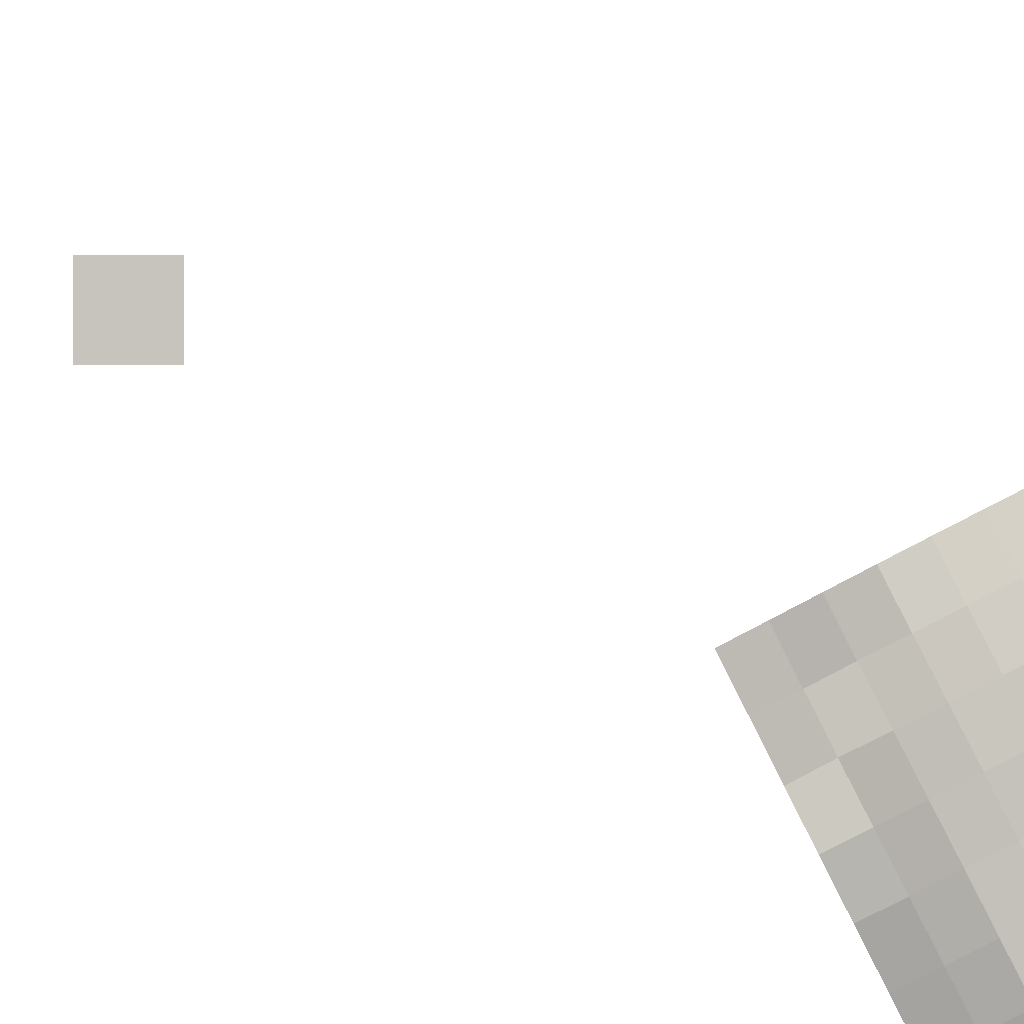
<metadata>
{"format":"obj","ext":"obj","renderer":"f3d","projection":"perspective","resolution":1024,"background":"white","views":[{"elev":1.0,"azim":178.1,"up":"+Z"}]}
</metadata>
<code>
o グリッド
v 0.9267 360.4 -4.644
v 0.4039 360.3 -4.377
v -0.119 360.2 -4.111
v -0.6418 360.1 -3.845
v -1.165 360 -3.578
v -1.687 360 -3.312
v -2.21 360 -3.045
v -2.733 360.1 -2.779
v -3.256 360.2 -2.513
v -3.779 360.3 -2.246
v -4.302 360.4 -1.98
v 1.264 360.3 -3.982
v 0.7414 360.2 -3.715
v 0.2185 360 -3.449
v -0.3043 360.1 -3.182
v -0.8271 360.2 -2.916
v -1.35 360.3 -2.649
v -1.873 360.2 -2.383
v -2.396 360.1 -2.117
v -2.919 360 -1.85
v -3.441 360.2 -1.584
v -3.964 360.3 -1.317
v 1.602 360.2 -3.319
v 1.079 360 -3.053
v 0.556 360.2 -2.786
v 0.0332 360.3 -2.52
v -0.4896 360.4 -2.254
v -1.012 360.4 -1.987
v -1.535 360.4 -1.721
v -2.058 360.3 -1.454
v -2.581 360.2 -1.188
v -3.104 360 -0.9215
v -3.627 360.2 -0.6551
v 1.939 360.1 -2.657
v 1.416 360.1 -2.39
v 0.8935 360.3 -2.124
v 0.3707 360.4 -1.858
v -0.1522 360.5 -1.591
v -0.675 360.4 -1.325
v -1.198 360.5 -1.058
v -1.721 360.4 -0.7919
v -2.244 360.3 -0.5255
v -2.766 360.1 -0.2591
v -3.289 360.1 0.007259
v 2.277 360 -1.994
v 1.754 360.2 -1.728
v 1.231 360.4 -1.462
v 0.7082 360.5 -1.195
v 0.1853 360.4 -0.9288
v -0.3375 360.3 -0.6624
v -0.8603 360.4 -0.396
v -1.383 360.5 -0.1296
v -1.906 360.4 0.1368
v -2.429 360.2 0.4032
v -2.952 360 0.6696
v 2.614 360 -1.332
v 2.091 360.3 -1.066
v 1.569 360.4 -0.7992
v 1.046 360.4 -0.5328
v 0.5228 360.3 -0.2664
v 0 360 0
v -0.5228 360.3 0.2664
v -1.046 360.4 0.5328
v -1.569 360.4 0.7992
v -2.091 360.3 1.066
v -2.614 360 1.332
v 2.952 360 -0.6696
v 2.429 360.2 -0.4032
v 1.906 360.4 -0.1368
v 1.383 360.5 0.1296
v 0.8603 360.4 0.396
v 0.3375 360.3 0.6624
v -0.1853 360.4 0.9288
v -0.7082 360.5 1.195
v -1.231 360.4 1.462
v -1.754 360.2 1.728
v -2.277 360 1.994
v 3.289 360.1 -0.007259
v 2.766 360.1 0.2591
v 2.244 360.3 0.5255
v 1.721 360.4 0.7919
v 1.198 360.5 1.058
v 0.675 360.4 1.325
v 0.1522 360.5 1.591
v -0.3707 360.4 1.858
v -0.8935 360.3 2.124
v -1.416 360.1 2.39
v -1.939 360.1 2.657
v 3.627 360.2 0.6551
v 3.104 360 0.9215
v 2.581 360.2 1.188
v 2.058 360.3 1.454
v 1.535 360.4 1.721
v 1.012 360.4 1.987
v 0.4896 360.4 2.254
v -0.0332 360.3 2.52
v -0.556 360.2 2.786
v -1.079 360 3.053
v -1.602 360.2 3.319
v 3.964 360.3 1.317
v 3.441 360.2 1.584
v 2.919 360 1.85
v 2.396 360.1 2.117
v 1.873 360.2 2.383
v 1.35 360.3 2.649
v 0.8271 360.2 2.916
v 0.3043 360.1 3.182
v -0.2185 360 3.449
v -0.7414 360.2 3.715
v -1.264 360.3 3.982
v 4.302 360.4 1.98
v 3.779 360.3 2.246
v 3.256 360.2 2.513
v 2.733 360.1 2.779
v 2.21 360 3.045
v 1.687 360 3.312
v 1.165 360 3.578
v 0.6418 360.1 3.845
v 0.119 360.2 4.111
v -0.4039 360.3 4.377
v -0.9267 360.4 4.644
f 1 2 13 12
f 2 3 14 13
f 3 4 15 14
f 4 5 16 15
f 5 6 17 16
f 6 7 18 17
f 7 8 19 18
f 8 9 20 19
f 9 10 21 20
f 10 11 22 21
f 12 13 24 23
f 13 14 25 24
f 14 15 26 25
f 15 16 27 26
f 16 17 28 27
f 17 18 29 28
f 18 19 30 29
f 19 20 31 30
f 20 21 32 31
f 21 22 33 32
f 23 24 35 34
f 24 25 36 35
f 25 26 37 36
f 26 27 38 37
f 27 28 39 38
f 28 29 40 39
f 29 30 41 40
f 30 31 42 41
f 31 32 43 42
f 32 33 44 43
f 34 35 46 45
f 35 36 47 46
f 36 37 48 47
f 37 38 49 48
f 38 39 50 49
f 39 40 51 50
f 40 41 52 51
f 41 42 53 52
f 42 43 54 53
f 43 44 55 54
f 45 46 57 56
f 46 47 58 57
f 47 48 59 58
f 48 49 60 59
f 49 50 61 60
f 50 51 62 61
f 51 52 63 62
f 52 53 64 63
f 53 54 65 64
f 54 55 66 65
f 56 57 68 67
f 57 58 69 68
f 58 59 70 69
f 59 60 71 70
f 60 61 72 71
f 61 62 73 72
f 62 63 74 73
f 63 64 75 74
f 64 65 76 75
f 65 66 77 76
f 67 68 79 78
f 68 69 80 79
f 69 70 81 80
f 70 71 82 81
f 71 72 83 82
f 72 73 84 83
f 73 74 85 84
f 74 75 86 85
f 75 76 87 86
f 76 77 88 87
f 78 79 90 89
f 79 80 91 90
f 80 81 92 91
f 81 82 93 92
f 82 83 94 93
f 83 84 95 94
f 84 85 96 95
f 85 86 97 96
f 86 87 98 97
f 87 88 99 98
f 89 90 101 100
f 90 91 102 101
f 91 92 103 102
f 92 93 104 103
f 93 94 105 104
f 94 95 106 105
f 95 96 107 106
f 96 97 108 107
f 97 98 109 108
f 98 99 110 109
f 100 101 112 111
f 101 102 113 112
f 102 103 114 113
f 103 104 115 114
f 104 105 116 115
f 105 106 117 116
f 106 107 118 117
f 107 108 119 118
f 108 109 120 119
f 109 110 121 120
o Liquid_Domain
v -0.4308 335.3 2.28
v -0.03046 338.6 -7.817
v -4.032 356.4 21.41
v 7.213 354.4 18.66
v 19.94 353.9 4.976
v 9.641 351.1 -15.15
v -15.16 346.4 0.3559
v -3.667 371.5 -27.29
v -17.6 369.4 18.05
v -28.66 373.5 2.251
v 27.49 373.4 4.116
v 27.1 373.1 -4.892
v -22.17 367.1 -12.03
v 2.716 373.1 -27.64
v 12.77 373.1 -22.18
v 4.164 374.7 27.52
v 15.71 376.2 19.88
v -14.91 375.3 -20.18
v -4.679 375 27.37
v -17.43 615.1 -18.96
v -0.1841 615.9 28.79
v -28.92 622.6 -0.1541
v -15.74 555.7 20.36
v -26.83 630.3 8.264
v 25.92 631.1 -8.917
v 28.77 556.5 3.692
v 18.39 610.5 18.2
v 30.75 620.5 -0.7664
v -2.492 558.2 -29.34
v 2.617 554.6 -29.26
v 7.587 631.1 27.33
v -8.014 631.1 27.27
v -26.64 630.9 -8.536
v 15.61 557.1 -20.23
v -18.06 632.3 19.6
v 27.34 634.6 8.118
v -8.283 633.3 -26.8
v 10.06 631.9 -25.93
v 0.6796 622.4 -31.55
v 0.07995 623.3 31.79
v -60.96 623.5 -155.4
v -44.38 632.4 -158.4
v -61.72 622.1 -170.2
v -51.58 631.3 -171.6
v -45.03 629.9 167.4
v 72.95 626 -165.7
v -36.54 645.5 -167.1
v 69.13 630.8 -169.4
v -79.26 641.1 169.5
v -35.31 639.8 151.4
v -35.08 640.3 -7.246
v 17.58 640.6 -31.7
v 3.326 638.4 -32.96
v -72.51 635.8 -148.4
v -47.95 643.9 -148.8
v 57.72 644.3 -149.1
v 53.15 644.6 -171.3
v -83.33 644.2 -171.8
v 93.3 642.3 -171.3
v -28.8 649.3 171
v 68.12 637.4 166.8
v 93.04 642.9 170.5
v 78.96 642.9 146.5
v 103.5 643.5 126.9
v -71.41 642 145.6
v -104.5 644.3 130.1
v -28.62 643.6 47.84
v 7.143 638.1 32.57
v 31.55 644.5 26.67
v -51.25 643.5 25.8
v 37.89 643.4 -19.92
v -45.87 642.3 -29.21
v 49.64 643.4 -17.66
v 26.96 643.4 -50.18
v -83.09 643.9 -133.7
v 127.8 643.3 -149.8
v 94.27 641.3 -147.1
v -89.64 637.9 -166.7
v -105.6 643.4 -168.3
v 54.94 641.3 -154.8
v -109.2 650.8 170.7
v -66.06 642.5 171.6
v 58.66 649 170.8
v 116.9 643.2 147.1
v 115.7 647.6 166.9
v -121.5 645.3 154.4
v 56.67 658.5 153
v -159.9 646.1 151
v -36.92 656 147.4
v 140 645.9 143.7
v -71.62 650.1 135
v -53.96 651.7 143.4
v -151.6 643.9 105.8
v 81.77 649.9 133.1
v 172.7 645.6 132.5
v -79.4 645.3 131.6
v -169.1 647 111.2
v -10.5 646.7 53.76
v 50.72 645.8 92.46
v 176.4 651.7 92.19
v 156.9 644.8 100
v -135.8 646.8 72.83
v 182.7 646.6 53.04
v -139.2 652.6 65.91
v -163.4 644.6 64.34
v 11.96 645.6 49.23
v 158.9 643.5 58.51
v 28.2 643.3 49.58
v -189.5 643.2 26.4
v 48.82 644 14.64
v 41.96 643.8 35.46
v 142.3 648.9 37.54
v 177.8 650.1 38.06
v -179.1 649.1 9.806
v -44.81 644.1 12.67
v 75.21 648.3 11.22
v -197.9 650.3 -1.278
v -54.65 648.3 -6.165
v 72.35 650.4 -9.897
v 114.1 650.2 -37.95
v -21.32 644 -37.53
v -215.3 651.8 -26.94
v -209.7 643.4 -47.81
v -196.9 649.7 -35.69
v -95.49 644.4 -45.56
v -28.83 643.1 -47.94
v 175.8 645.5 -39.61
v -7.481 649.4 -56.18
v -166.9 650.7 -72.38
v 8.425 650.5 -57.44
v 128.2 644.1 -131.4
v 47.39 646.7 -94
v 146.5 645.1 -77.02
v -220.4 649.4 -63.56
v 187.4 645.3 -61.87
v -145.6 644 -101.1
v -139.2 646.9 -80.17
v -178.2 646.8 -110.9
v 176.7 646.5 -106.5
v -27.26 648.8 -87
v 90.85 648.2 -130.9
v -131.9 644.8 -133.4
v -130.9 645.9 -150.7
v -65.06 649 -136
v 163.7 648.1 -139.5
v -169.1 649 -142.4
v 83 652.2 -139.2
v 126.8 649.2 -170
v -56.68 661.6 -171.9
v -129.3 655.1 168.2
v -31.02 663.1 157
v 140.3 654.7 154.2
v 175.7 654.2 141.7
v 191.6 661.1 132.1
v -178.3 654.9 113.4
v -58.27 654.1 124.2
v -21.34 655.2 81.42
v -154 653.5 60.89
v 196.2 658.7 50.6
v -105.6 651.1 39.18
v -206.7 648.4 34.58
v 106.5 659.8 12.98
v -64.06 655.5 8.929
v -212.3 661.5 7.285
v -180.3 661.2 -0.8307
v 75.69 663 -5.326
v -69.35 659.6 -9.535
v -98.04 654.3 -31.96
v -231.3 649.7 -40.57
v 180.8 654.3 -31.96
v 195.9 653.3 -51.03
v -143.8 654.9 -73.65
v 146.7 654.1 -64.9
v 159.3 647.6 -62.22
v 149 661.5 -62.71
v 31.51 654.1 -88.06
v 195.6 660.2 -97.6
v 63.94 662.4 -123.2
v 162.8 655.1 -154.3
v -149.9 654.4 -150.6
v 55.56 666.8 -166.4
v -124.9 660.5 -171.2
v -34.84 666.3 169.3
v 121.9 662.5 170.9
v -157.6 661.1 167.5
v -170.9 654.1 151.3
v 155.9 664.1 147.1
v 78.76 666.6 132.2
v 62.35 654.4 118.7
v -189.7 661.1 87.63
v 5.127 654.9 56.69
v -156.1 663.5 54.26
v 144.3 662.1 30.68
v 178.4 661.3 31.34
v 80.58 662.6 7.835
v 96.34 662.5 -18.25
v -198.4 663 -28.95
v 165 662.7 -34.62
v -231.7 661.6 -57.36
v 4.93 663.8 -60.21
v -190.2 662.1 -110.9
v -41.37 662.3 -118.7
v 179.1 662.2 -121.1
v -176.8 661.7 -146.3
v -57.96 662.6 -139.2
v 130.5 662.5 -171.7
v -146.5 665.2 167.2
v -125.7 662.9 170.8
v -58.92 662.6 172.2
v 60.97 666.2 171.3
v -173.8 665.6 149.4
v 178.4 665.3 142.3
v 61.99 663.4 120.3
v -5.047 663 62.16
v 180.4 662.7 92.41
v 5.637 662.9 59.62
v -140.4 662.6 63.08
v -214.2 662.1 28.33
v -61.58 662.9 4.359
v -104.6 663.2 -34.62
v -212 666.3 -25.69
v -233.6 666.5 -40.05
v 181 665.5 -31.59
v 198.8 662.6 -49.97
v -142.7 663 -71.32
v -163.6 666.3 -71.54
v 85.9 664.7 -134.3
v -150.4 661.9 -152.8
v 67.31 664.5 -149.1
v 163.6 663 -157.4
v 69.51 662.5 -172.2
v -117.1 666.9 167.2
v -60.99 665.5 142.1
v 117 666.7 166.9
v -66.52 666 132.6
v -145 666.8 70.63
v 173.5 666.9 101.6
v -62.12 666.9 12.72
v -25.88 666.6 80.73
v 34.79 666.8 83.09
v 186.8 666.8 43.5
v -183.9 666.6 80.86
v 8.446 666.9 48.01
v 129.6 666.8 33.85
v -172.9 666.5 30.2
v -206.4 666.4 34.72
v 72.85 666.7 -7.278
v 90.61 666.3 14.1
v -194.2 665.7 -4.115
v 1.918 667 -39.05
v -71.32 666.7 -18.68
v -10.27 665.6 -65.66
v -118 666.7 -56.07
v 189.5 666.8 -91.93
v 148.8 666.9 -71.6
v -35.54 666.8 -96.85
v -136.5 666.8 -73.41
v -194.2 665.9 -98.05
v 133.5 666.9 -165.7
v 94.76 666.9 -131.4
v -62.25 666.8 -131.3
v -119.4 666.8 -167
v 167.5 666.4 -134.8
v -169.2 666.5 -143.3
v -53.98 665.9 -167.5
f 122 124 128
f 125 124 122
f 125 122 126
f 122 123 126
f 123 122 128
f 123 127 126
f 123 128 134
f 123 134 129
f 124 130 128
f 128 130 131
f 132 126 133
f 134 128 131
f 126 127 133
f 123 129 127
f 130 124 140
f 129 135 127
f 136 127 135
f 124 125 137
f 126 138 125
f 133 127 136
f 129 134 139
f 125 138 137
f 132 138 126
f 137 140 124
f 130 140 144
f 130 145 131
f 134 141 139
f 140 137 142
f 138 132 148
f 131 145 143
f 129 150 135
f 147 148 132
f 135 151 136
f 152 137 138
f 148 152 138
f 132 133 149
f 133 146 149
f 139 141 150
f 129 139 150
f 152 142 137
f 135 150 151
f 140 142 153
f 130 144 145
f 133 136 146
f 140 153 144
f 132 149 147
f 154 134 131
f 134 154 141
f 146 136 155
f 155 136 151
f 131 143 154
f 151 150 160
f 156 145 144
f 156 144 153
f 148 147 157
f 150 141 158
f 155 151 159
f 157 147 149
f 155 159 146
f 159 151 160
f 150 158 160
f 153 142 161
f 161 142 152
f 164 163 162
f 161 152 153
f 157 152 148
f 145 154 143
f 157 149 146
f 158 141 154
f 160 158 159
f 162 175 199
f 199 164 162
f 164 168 163
f 168 164 165
f 170 166 203
f 166 170 186
f 171 166 186
f 156 153 189
f 152 189 153
f 152 157 189
f 172 145 156
f 145 172 154
f 157 146 173
f 146 159 173
f 154 172 158
f 159 174 173
f 159 158 174
f 162 176 175
f 162 163 176
f 177 201 167
f 198 177 167
f 167 201 169
f 169 201 178
f 164 199 179
f 164 179 165
f 167 169 180
f 166 181 203
f 171 181 166
f 183 182 184
f 185 183 184
f 205 183 185
f 170 207 187
f 186 170 187
f 219 236 156
f 189 219 156
f 227 189 190
f 157 190 189
f 231 190 157
f 156 236 172
f 231 157 192
f 173 192 157
f 172 242 158
f 174 158 242
f 196 263 199
f 197 252 198
f 196 199 175
f 199 263 200
f 163 168 176
f 180 198 167
f 197 198 180
f 199 200 179
f 169 178 180
f 202 170 203
f 182 183 204
f 170 202 207
f 206 183 205
f 208 182 204
f 215 182 208
f 184 182 215
f 212 213 186
f 171 186 213
f 210 171 213
f 207 209 214
f 206 205 211
f 187 207 214
f 187 217 186
f 217 212 186
f 185 184 215
f 214 209 218
f 211 205 185
f 212 217 219
f 216 211 222
f 185 215 220
f 211 185 222
f 217 187 188
f 216 222 221
f 219 217 188
f 214 218 226
f 221 222 224
f 214 226 223
f 223 226 225
f 185 220 229
f 224 222 228
f 188 214 191
f 220 227 229
f 222 185 232
f 191 214 223
f 187 214 188
f 185 229 232
f 226 218 230
f 231 222 232
f 218 282 230
f 222 231 228
f 234 224 228
f 191 223 281
f 227 219 189
f 234 228 233
f 229 227 190
f 229 190 232
f 228 231 237
f 233 228 237
f 235 226 230
f 188 191 236
f 219 188 236
f 236 191 281
f 232 190 231
f 230 282 238
f 235 230 238
f 236 239 172
f 231 194 240
f 240 237 231
f 172 239 193
f 231 192 194
f 241 240 194
f 242 172 193
f 193 239 246
f 290 244 243
f 245 243 244
f 193 247 242
f 247 193 246
f 195 192 173
f 192 195 194
f 249 242 247
f 174 242 249
f 173 174 249
f 244 290 255
f 244 250 245
f 247 246 263
f 249 251 173
f 195 173 251
f 195 251 253
f 252 194 195
f 254 241 194
f 246 258 257
f 196 247 263
f 248 295 256
f 247 196 261
f 261 249 247
f 256 295 254
f 250 244 257
f 254 194 252
f 255 259 244
f 257 244 259
f 258 250 257
f 246 257 263
f 256 254 260
f 260 254 252
f 262 195 253
f 252 195 262
f 263 257 259
f 261 196 265
f 263 259 264
f 260 252 266
f 264 259 267
f 262 268 198
f 252 262 198
f 265 196 175
f 266 252 197
f 175 176 265
f 268 177 198
f 266 197 269
f 263 264 200
f 180 269 197
f 179 270 165
f 165 270 168
f 203 181 330
f 202 271 207
f 181 171 272
f 271 306 209
f 207 271 209
f 306 307 209
f 171 210 272
f 211 273 206
f 274 211 216
f 275 274 216
f 209 307 276
f 209 276 218
f 221 275 216
f 215 310 220
f 219 277 212
f 278 277 219
f 311 218 276
f 310 312 220
f 220 312 227
f 218 311 282
f 226 279 225
f 224 280 221
f 281 223 225
f 312 219 227
f 235 279 226
f 280 224 234
f 233 237 283
f 284 236 281
f 285 282 339
f 282 285 238
f 236 284 239
f 238 286 235
f 237 240 287
f 288 289 239
f 239 289 246
f 291 248 292
f 293 246 289
f 248 256 292
f 246 293 258
f 241 254 294
f 294 295 296
f 253 251 297
f 295 294 254
f 292 256 298
f 293 250 258
f 260 298 256
f 297 299 253
f 253 299 262
f 301 264 267
f 177 302 201
f 264 301 200
f 201 302 178
f 266 269 300
f 301 303 200
f 200 303 179
f 183 331 204
f 206 305 183
f 305 206 273
f 273 211 308
f 274 308 211
f 215 208 309
f 278 219 335
f 219 312 335
f 280 234 315
f 233 315 234
f 314 315 233
f 314 233 283
f 283 237 316
f 284 340 239
f 288 239 340
f 241 317 240
f 243 245 318
f 291 319 248
f 248 319 295
f 290 320 255
f 319 296 295
f 251 249 321
f 255 322 259
f 260 324 298
f 325 259 322
f 261 265 323
f 260 266 324
f 259 325 267
f 325 301 267
f 176 326 265
f 177 268 350
f 300 324 266
f 326 176 168
f 301 349 303
f 180 178 352
f 269 180 327
f 328 271 329
f 202 329 271
f 202 330 329
f 203 330 202
f 181 304 330
f 183 305 331
f 271 328 306
f 181 272 304
f 204 331 208
f 306 332 307
f 308 305 273
f 213 354 210
f 274 333 308
f 307 332 276
f 213 212 354
f 333 274 275
f 354 212 356
f 277 356 212
f 334 215 309
f 334 310 215
f 335 356 277
f 275 221 336
f 332 311 276
f 278 335 277
f 310 334 337
f 337 312 310
f 338 225 279
f 221 280 336
f 311 339 282
f 279 313 338
f 312 337 335
f 225 338 281
f 279 235 313
f 340 281 338
f 340 284 281
f 313 235 286
f 287 316 237
f 238 285 370
f 286 238 370
f 240 317 287
f 243 318 342
f 341 289 288
f 343 290 243
f 343 243 342
f 291 344 319
f 345 344 291
f 296 317 241
f 292 345 291
f 341 346 289
f 290 343 320
f 318 245 250
f 346 293 289
f 296 241 294
f 249 373 321
f 250 347 318
f 293 347 250
f 293 346 347
f 321 297 251
f 298 345 292
f 249 261 373
f 255 320 322
f 373 261 323
f 297 321 299
f 262 299 348
f 265 326 323
f 268 262 348
f 350 268 348
f 324 300 351
f 301 325 349
f 302 177 350
f 168 386 326
f 269 351 300
f 179 303 270
f 386 168 270
f 178 302 352
f 180 352 327
f 327 351 269
f 329 330 353
f 353 330 304
f 331 305 355
f 353 328 329
f 328 332 306
f 304 354 353
f 354 356 353
f 304 272 354
f 355 309 331
f 305 308 355
f 210 354 272
f 309 208 331
f 328 357 332
f 353 357 328
f 308 358 355
f 333 358 308
f 359 357 353
f 356 360 353
f 275 358 333
f 355 358 309
f 336 358 275
f 332 363 311
f 357 363 332
f 356 335 360
f 309 361 334
f 358 361 309
f 337 334 361
f 360 359 353
f 336 362 358
f 363 357 366
f 361 364 337
f 362 365 358
f 311 363 339
f 338 313 357
f 364 359 360
f 335 364 360
f 336 280 362
f 339 363 367
f 337 364 335
f 357 313 366
f 338 357 359
f 358 364 361
f 365 364 358
f 366 367 363
f 280 315 362
f 340 338 359
f 362 314 365
f 315 314 362
f 365 369 364
f 366 370 367
f 313 286 366
f 364 368 359
f 283 369 365
f 314 283 365
f 285 339 367
f 370 285 367
f 369 368 364
f 366 286 370
f 283 316 369
f 368 371 359
f 316 368 369
f 316 287 368
f 340 372 288
f 359 372 340
f 371 372 359
f 288 372 341
f 317 368 287
f 376 371 368
f 346 341 374
f 372 374 341
f 345 375 344
f 371 383 372
f 371 321 373
f 296 376 317
f 317 376 368
f 319 376 296
f 344 376 319
f 318 347 342
f 375 376 344
f 371 377 383
f 373 377 371
f 342 347 343
f 374 378 346
f 379 320 343
f 378 347 346
f 372 378 374
f 383 378 372
f 322 320 379
f 373 323 377
f 381 321 371
f 345 298 375
f 377 382 383
f 381 299 321
f 380 381 371
f 376 380 371
f 385 379 343
f 383 347 378
f 343 383 385
f 347 383 343
f 298 324 375
f 385 322 379
f 377 323 382
f 375 384 376
f 324 384 375
f 348 299 381
f 385 325 322
f 384 380 376
f 326 382 323
f 324 351 384
f 326 386 382
f 349 325 385
f 383 349 385
f 381 302 348
f 380 302 381
f 384 351 380
f 386 383 382
f 348 302 350
f 349 383 303
f 270 303 383
f 386 270 383
f 327 352 302
f 380 327 302
f 351 327 380
o 平面
v -0.9 -15.95 0.9
v 0.9 -15.95 0.9
v -0.9 -15.95 -0.9
v 0.9 -15.95 -0.9
f 387 388 390 389

</code>
